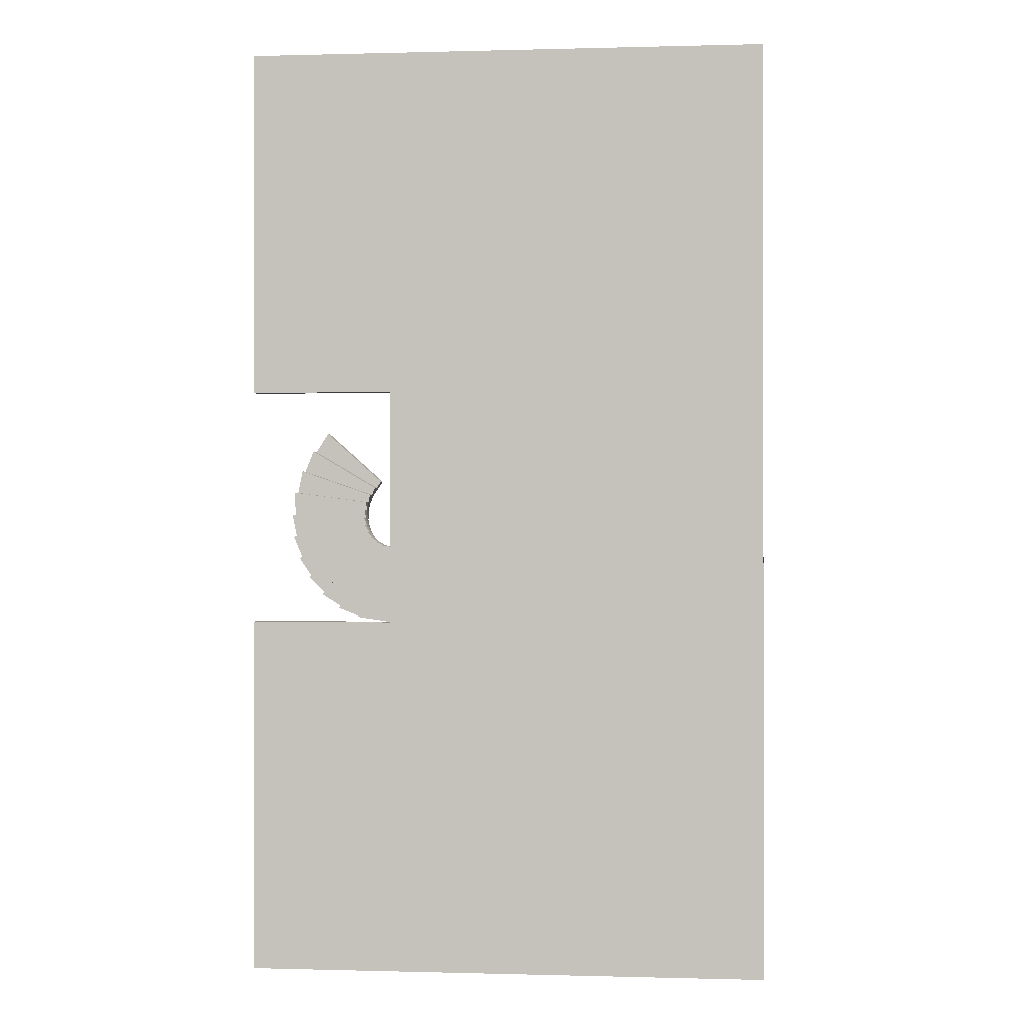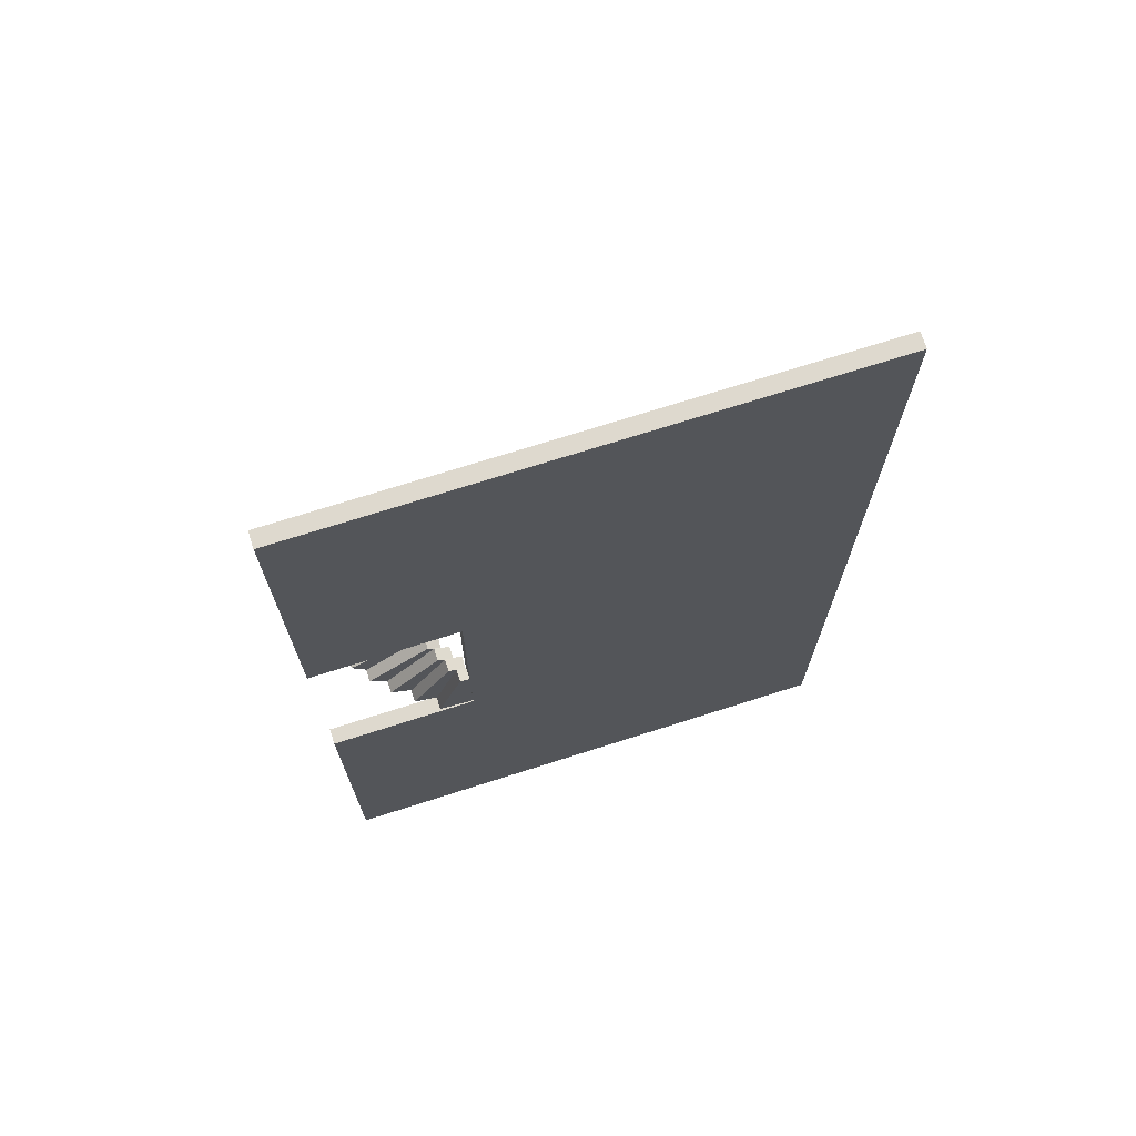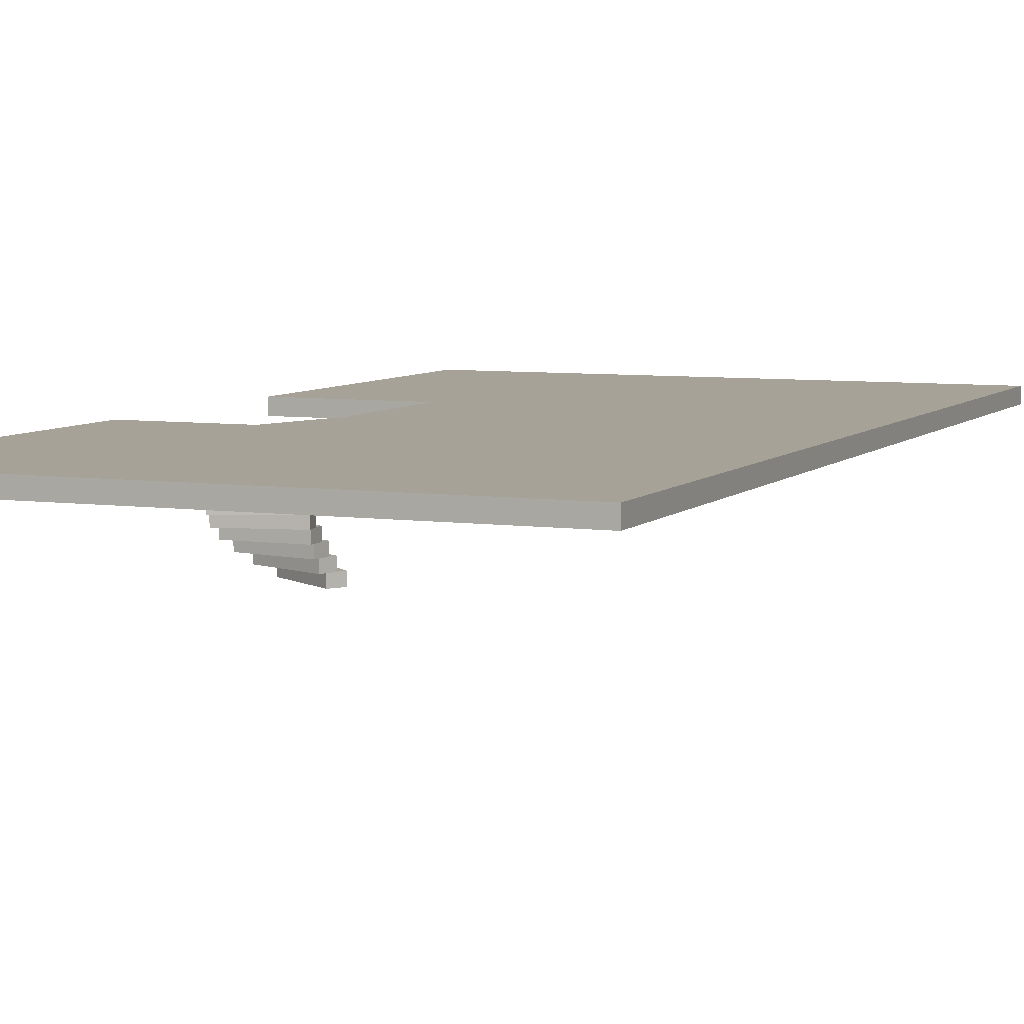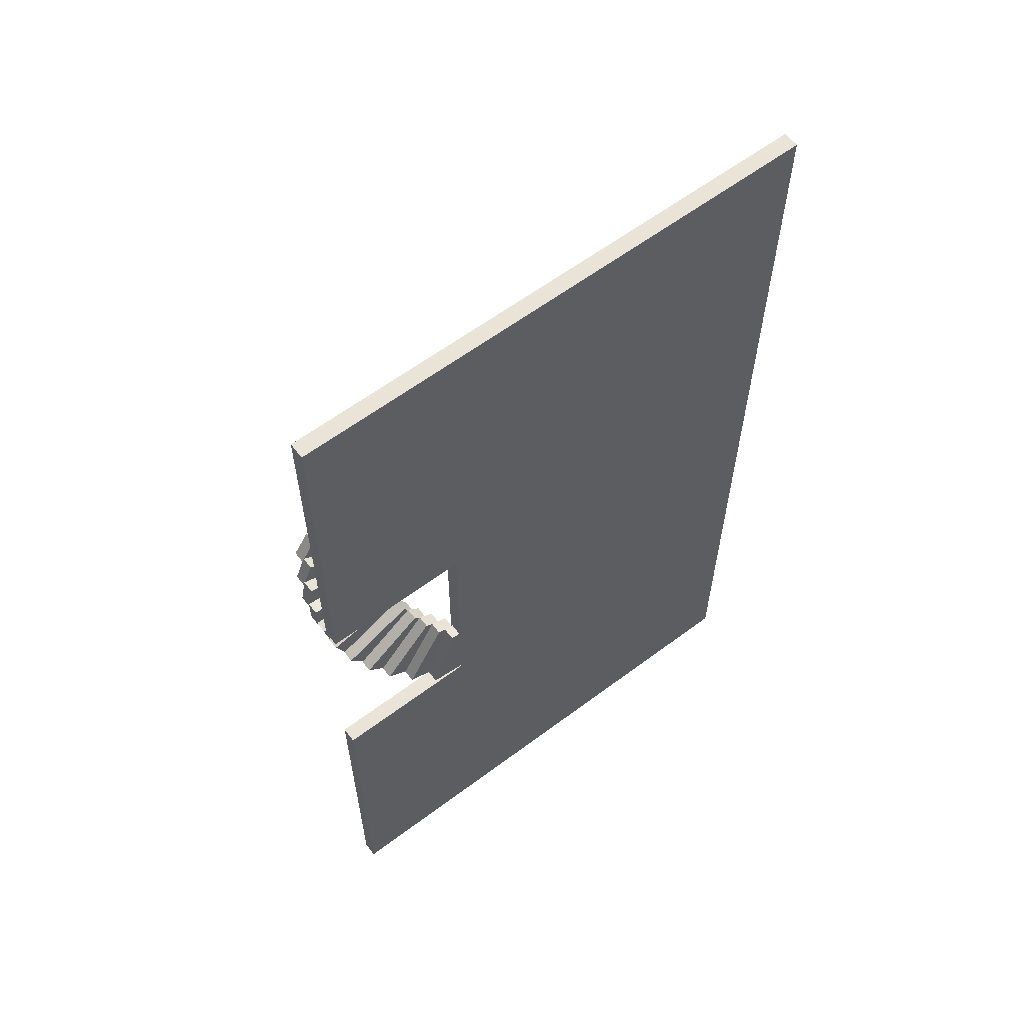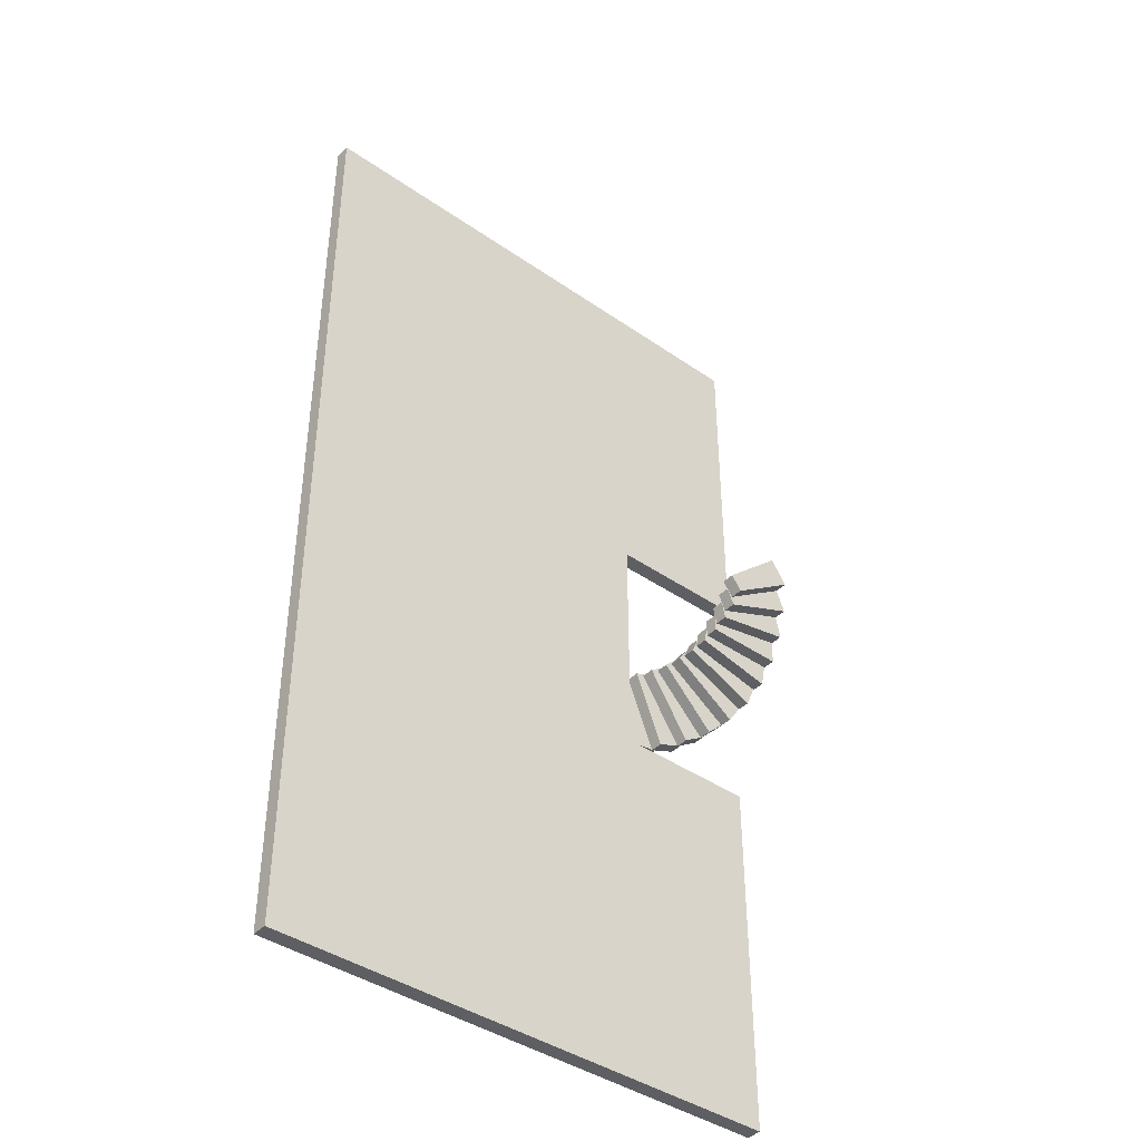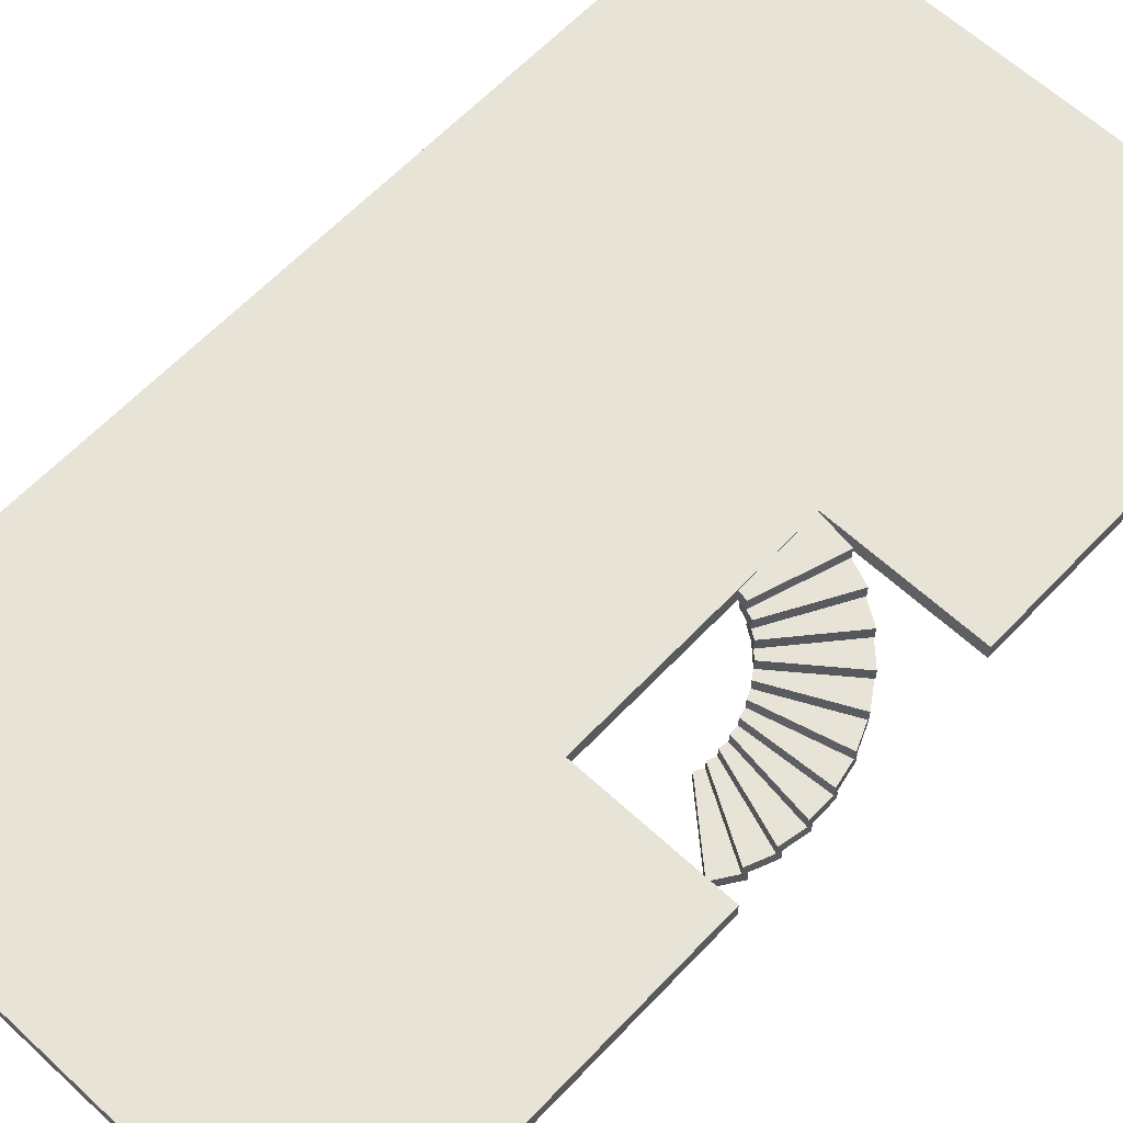
<metadata>
{"format":"obj","ext":"obj","renderer":"f3d","projection":"perspective","resolution":1024,"background":"white","views":[{"elev":-0.1,"azim":-174.2,"up":"+Z"},{"elev":71.5,"azim":162.3,"up":"+Z"},{"elev":6.6,"azim":-157.2,"up":"+Y"},{"elev":61.0,"azim":142.7,"up":"+Z"},{"elev":-41.0,"azim":-40.2,"up":"+Z"},{"elev":62.1,"azim":43.2,"up":"+Y"}]}
</metadata>
<code>
o Cube.355_Cube.618
v 3.067 -1.612 1.196
v 3.067 -1.43 1.196
v 2.205 -1.612 0.4265
v 2.205 -1.43 0.4265
v 3.3 -1.612 0.8495
v 3.3 -1.43 0.8495
v 2.352 -1.612 0.2096
v 2.352 -1.43 0.2096
v 3.271 -1.433 0.9089
v 3.271 -1.251 0.9089
v 2.275 -1.433 0.325
v 2.275 -1.251 0.325
v 3.432 -1.433 0.5235
v 3.432 -1.251 0.5235
v 2.375 -1.433 0.08352
v 2.375 -1.251 0.08352
v 3.415 -1.254 0.5876
v 3.415 -1.072 0.5876
v 2.323 -1.254 0.2118
v 2.323 -1.072 0.2118
v 3.496 -1.254 0.178
v 3.496 -1.072 0.178
v 2.374 -1.254 -0.04483
v 2.374 -1.072 -0.04483
v 3.492 -1.075 0.2442
v 3.492 -0.8923 0.2442
v 2.348 -1.075 0.09129
v 2.348 -0.8923 0.09129
v 3.491 -1.075 -0.1733
v 3.491 -0.8923 -0.1733
v 2.347 -1.075 -0.1703
v 2.347 -0.8923 -0.1703
v 3.5 -0.8956 -0.1078
v 3.5 -0.7131 -0.1078
v 2.348 -0.8956 -0.03171
v 2.348 -0.7131 -0.03171
v 3.417 -0.8956 -0.5168
v 3.417 -0.7131 -0.5168
v 2.296 -0.8956 -0.288
v 2.296 -0.7131 -0.288
v 3.439 -0.7164 -0.4544
v 3.439 -0.5339 -0.4544
v 2.324 -0.7164 -0.1524
v 2.324 -0.5339 -0.1524
v 3.276 -0.7164 -0.8389
v 3.276 -0.5339 -0.8389
v 2.222 -0.7164 -0.3934
v 2.222 -0.5339 -0.3934
v 3.31 -0.5371 -0.782
v 3.31 -0.3546 -0.782
v 2.277 -0.5371 -0.266
v 2.277 -0.3546 -0.266
v 3.075 -0.5371 -1.127
v 3.075 -0.3546 -1.127
v 2.13 -0.5371 -0.4821
v 2.13 -0.3546 -0.4821
v 3.119 -0.3579 -1.078
v 3.119 -0.1754 -1.078
v 2.208 -0.3579 -0.3681
v 2.208 -0.1754 -0.3681
v 2.821 -0.3579 -1.37
v 2.821 -0.1754 -1.37
v 2.021 -0.3579 -0.5508
v 2.021 -0.1754 -0.5508
v 2.874 -0.1787 -1.33
v 2.874 0.003808 -1.33
v 2.121 -0.1787 -0.4546
v 2.121 0.003807 -0.4546
v 2.523 -0.1787 -1.557
v 2.523 0.003808 -1.557
v 1.901 -0.1787 -0.5968
v 1.901 0.003807 -0.5968
v 2.583 0.000538 -1.529
v 2.583 0.183 -1.529
v 2.018 0.000538 -0.5221
v 2.018 0.183 -0.5221
v 2.195 0.000538 -1.682
v 2.195 0.183 -1.682
v 1.775 0.000538 -0.6182
v 1.775 0.183 -0.6182
v 2.259 0.1798 -1.667
v 2.259 0.3623 -1.667
v 1.904 0.1798 -0.5681
v 1.904 0.3623 -0.5681
v 1.747 0.1798 -1.74
v 1.747 0.3623 -1.74
v 1.647 0.1798 -0.6142
v 1.647 0.3623 -0.6142
v 3.87 0.3741 -7.04
v 3.87 0.3741 6.913
v -3.868 0.3741 6.913
v -3.868 0.3741 -7.04
v 3.87 0.1473 -7.04
v 3.87 0.1473 6.913
v -3.868 0.1473 6.913
v -3.868 0.1473 -7.04
v 1.765 0.3741 -7.04
v 1.765 0.3741 6.913
v 1.765 0.1473 -7.04
v 1.765 0.1473 6.913
v 3.87 0.3741 -1.745
v -3.868 0.3741 -1.745
v 3.87 0.1473 -1.745
v -3.868 0.1473 -1.745
v 1.765 0.1473 -1.745
v 1.765 0.3741 -1.745
v 3.87 0.3741 1.757
v 3.87 0.1473 1.757
v 1.765 0.1473 1.757
v -3.868 0.3741 1.757
v -3.868 0.1473 1.757
v 1.765 0.3741 1.757
f 2 3 1
f 4 7 3
f 8 5 7
f 6 1 5
f 3 5 1
f 4 6 8
f 10 11 9
f 12 15 11
f 16 13 15
f 14 9 13
f 11 13 9
f 12 14 16
f 18 19 17
f 20 23 19
f 24 21 23
f 21 18 17
f 19 21 17
f 20 22 24
f 26 27 25
f 28 31 27
f 32 29 31
f 30 25 29
f 27 29 25
f 28 30 32
f 34 35 33
f 36 39 35
f 40 37 39
f 38 33 37
f 35 37 33
f 36 38 40
f 42 43 41
f 44 47 43
f 48 45 47
f 46 41 45
f 43 45 41
f 44 46 48
f 50 51 49
f 52 55 51
f 56 53 55
f 54 49 53
f 51 53 49
f 52 54 56
f 58 59 57
f 60 63 59
f 64 61 63
f 62 57 61
f 59 61 57
f 60 62 64
f 66 67 65
f 68 71 67
f 72 69 71
f 70 65 69
f 67 69 65
f 68 70 72
f 74 75 73
f 76 79 75
f 80 77 79
f 78 73 77
f 75 77 73
f 76 78 80
f 82 83 81
f 84 87 83
f 88 85 87
f 86 81 85
f 83 85 81
f 84 86 88
f 2 4 3
f 4 8 7
f 8 6 5
f 6 2 1
f 3 7 5
f 4 2 6
f 10 12 11
f 12 16 15
f 16 14 13
f 14 10 9
f 11 15 13
f 12 10 14
f 18 20 19
f 20 24 23
f 24 22 21
f 21 22 18
f 19 23 21
f 20 18 22
f 26 28 27
f 28 32 31
f 32 30 29
f 30 26 25
f 27 31 29
f 28 26 30
f 34 36 35
f 36 40 39
f 40 38 37
f 38 34 33
f 35 39 37
f 36 34 38
f 42 44 43
f 44 48 47
f 48 46 45
f 46 42 41
f 43 47 45
f 44 42 46
f 50 52 51
f 52 56 55
f 56 54 53
f 54 50 49
f 51 55 53
f 52 50 54
f 58 60 59
f 60 64 63
f 64 62 61
f 62 58 57
f 59 63 61
f 60 58 62
f 66 68 67
f 68 72 71
f 72 70 69
f 70 66 65
f 67 71 69
f 68 66 70
f 74 76 75
f 76 80 79
f 80 78 77
f 78 74 73
f 75 79 77
f 76 74 78
f 82 84 83
f 84 88 87
f 88 86 85
f 86 82 81
f 83 87 85
f 84 82 86
f 98 112 110
f 109 100 95
f 108 107 90
f 100 98 91
f 102 92 96
f 97 99 96
f 89 93 99
f 94 90 98
f 108 94 100
f 107 112 98
f 89 97 106
f 99 93 103
f 110 102 104
f 93 89 101
f 99 105 104
f 97 92 102
f 95 91 110
f 112 107 108
f 112 109 105
f 103 101 106
f 105 109 111
f 106 102 110
f 98 110 91
f 109 95 111
f 108 90 94
f 100 91 95
f 102 96 104
f 97 96 92
f 89 99 97
f 94 98 100
f 108 100 109
f 107 98 90
f 89 106 101
f 99 103 105
f 110 104 111
f 93 101 103
f 99 104 96
f 97 102 106
f 95 110 111
f 112 108 109
f 112 105 106
f 103 106 105
f 105 111 104
f 106 110 112

</code>
